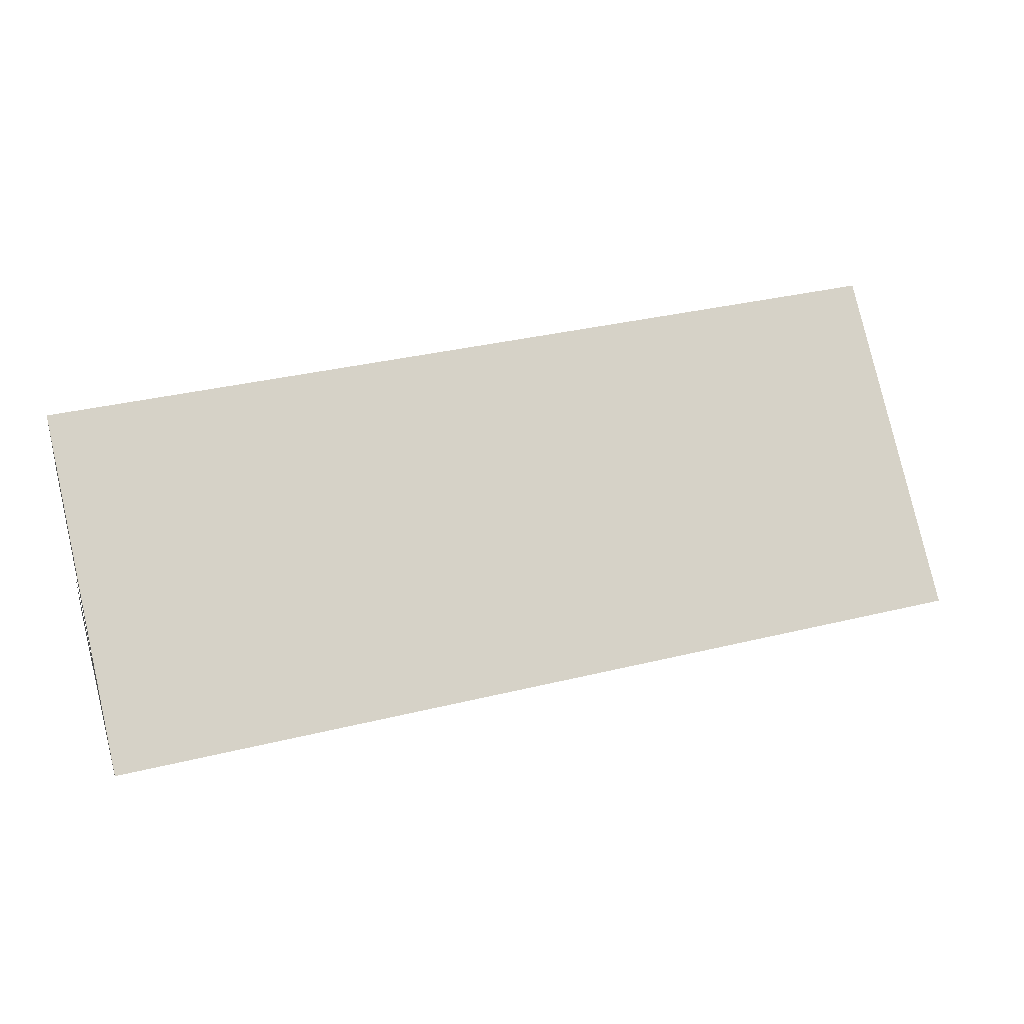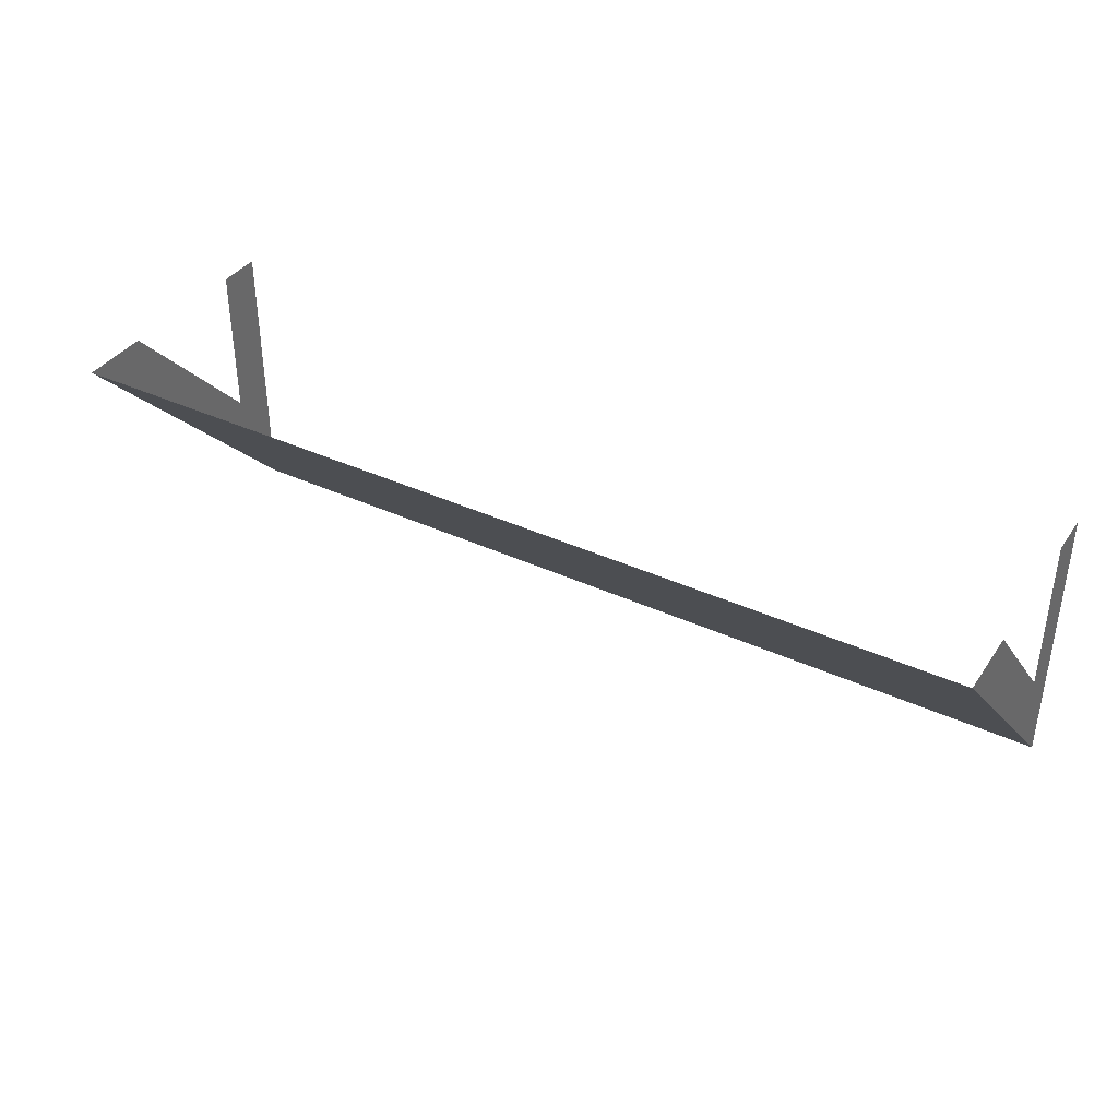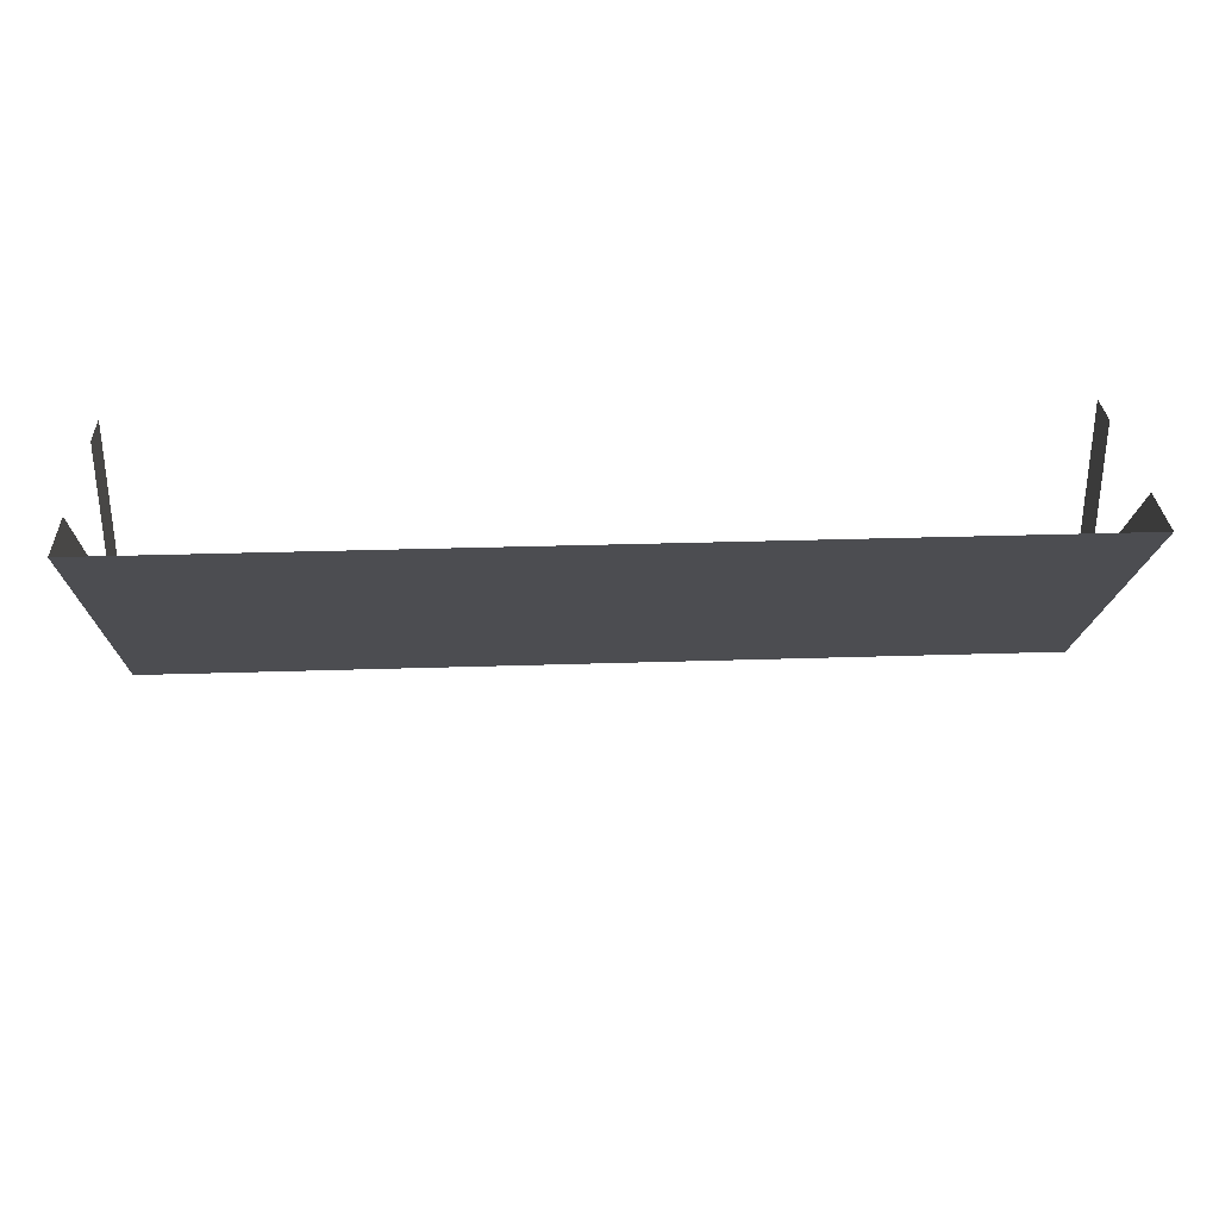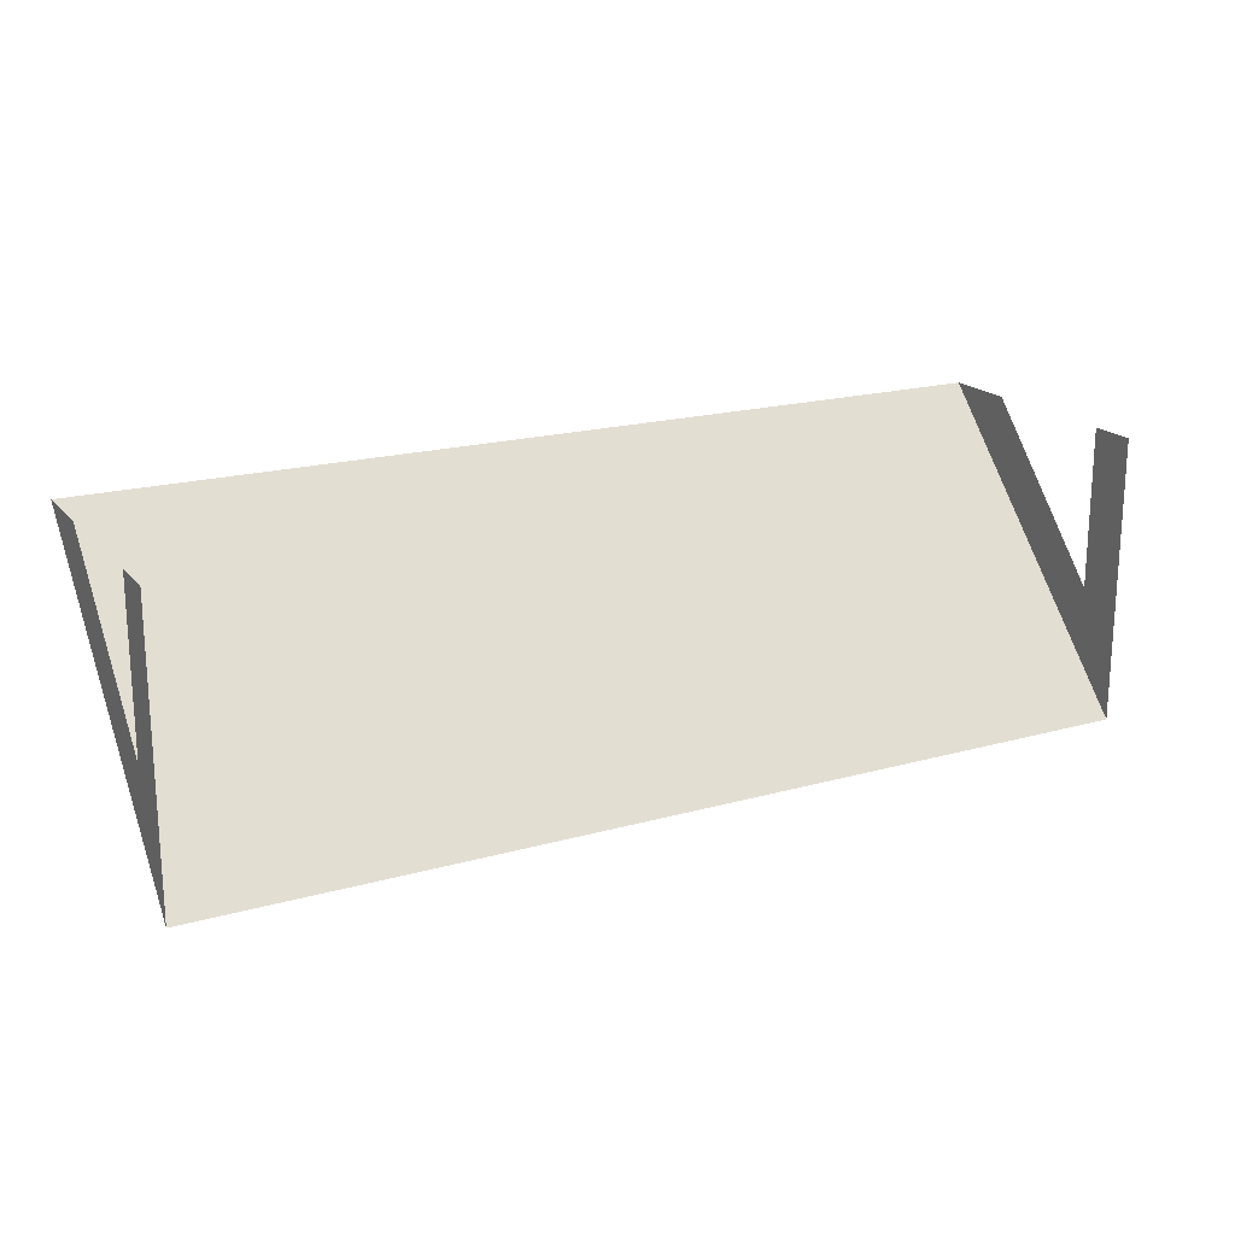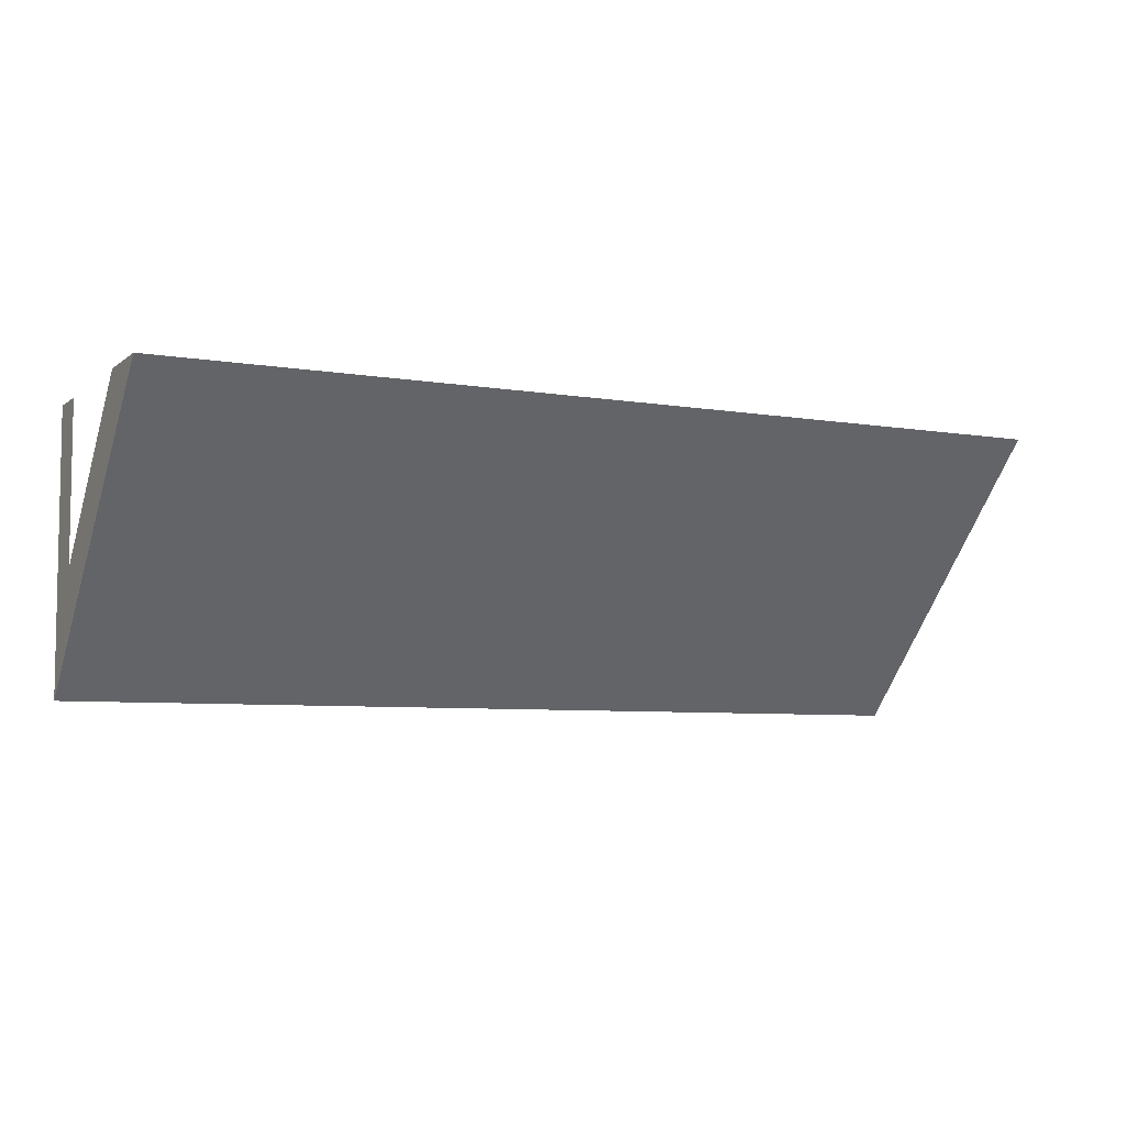
<metadata>
{"format":"obj","ext":"obj","renderer":"f3d","projection":"perspective","resolution":1024,"background":"white","views":[{"elev":35.3,"azim":162.1,"up":"+Y"},{"elev":38.0,"azim":-149.5,"up":"+Z"},{"elev":30.6,"azim":177.3,"up":"+Z"},{"elev":19.0,"azim":-28.0,"up":"+Z"},{"elev":-6.3,"azim":153.2,"up":"+Z"}]}
</metadata>
<code>
g detailAwning_wide
v -0.5 0 -0.075
v -0.5 0.04942 -0.02055
v -0.5 0 0.15
v -0.5 0.04942 0.15
v -0.5 0 -0.15
v -0.5 0.2808 0.15
v -0.5 0.2042 0.15
v 0.5 0 -0.075
v 0.5 0.04942 -0.02055
v 0.5 0 0.15
v 0.5 0.04942 0.15
v 0.5 0 -0.15
v 0.5 0.2808 0.15
v 0.5 0.2042 0.15
f 3 2 1
f 2 3 4
f 1 2 3
f 4 3 2
f 1 6 5
f 6 1 2
f 6 2 7
f 5 6 1
f 2 1 6
f 7 2 6
f 10 9 8
f 9 10 11
f 8 9 10
f 11 10 9
f 5 13 12
f 13 5 6
f 12 13 5
f 6 5 13
f 8 13 12
f 13 8 9
f 13 9 14
f 12 13 8
f 9 8 13
f 14 9 13

</code>
